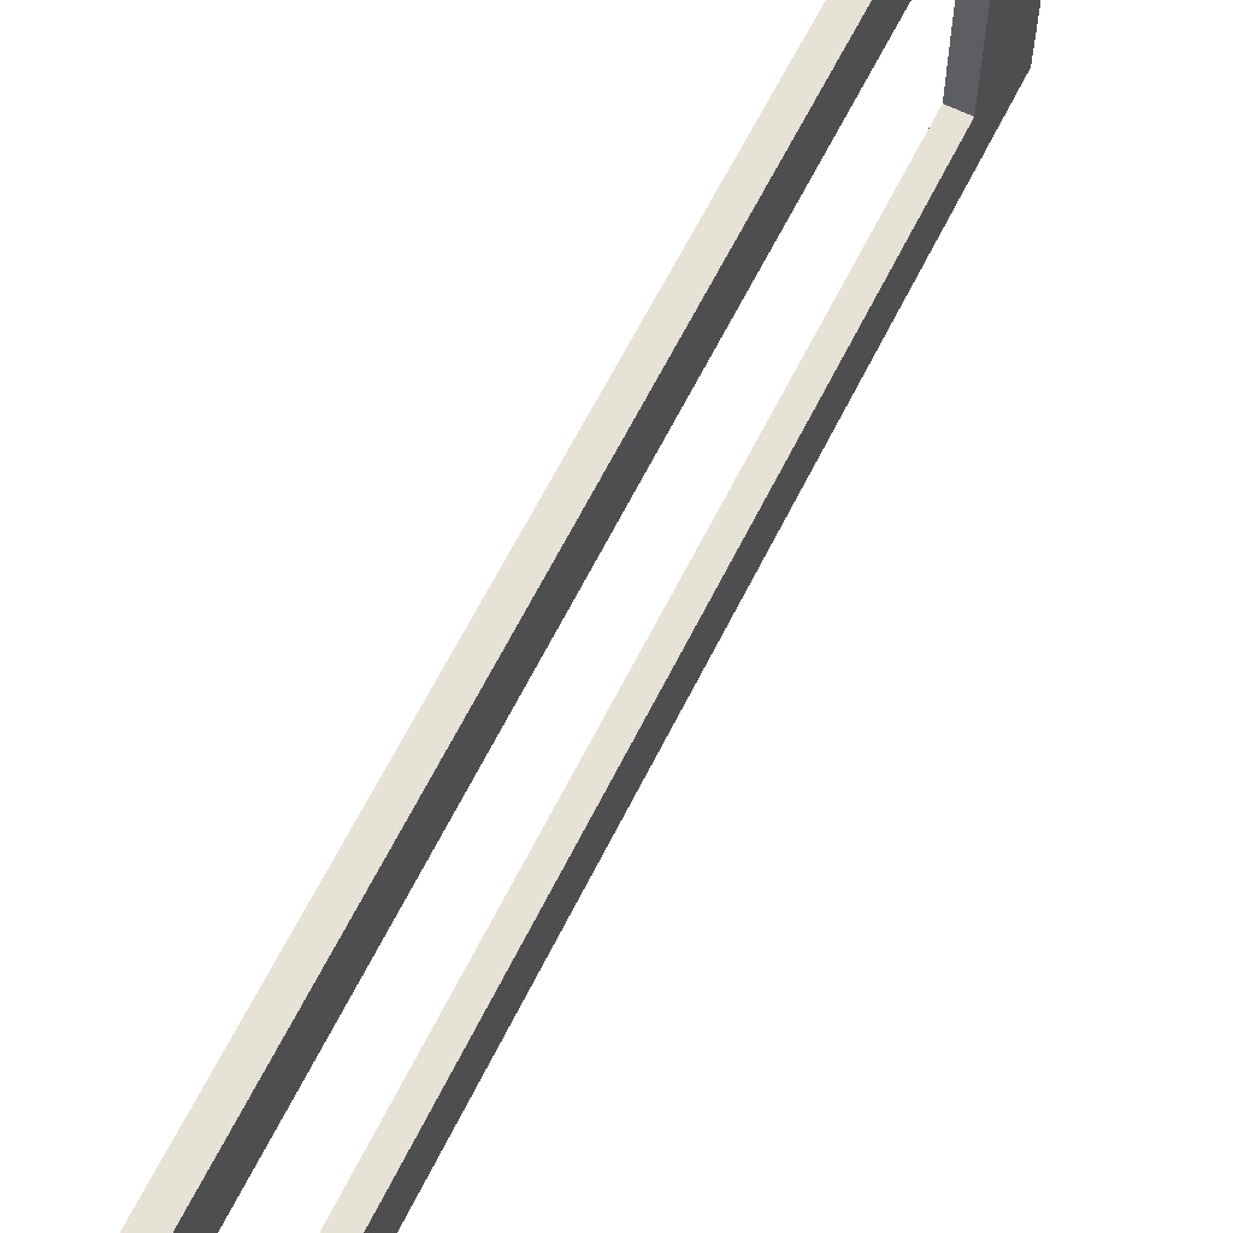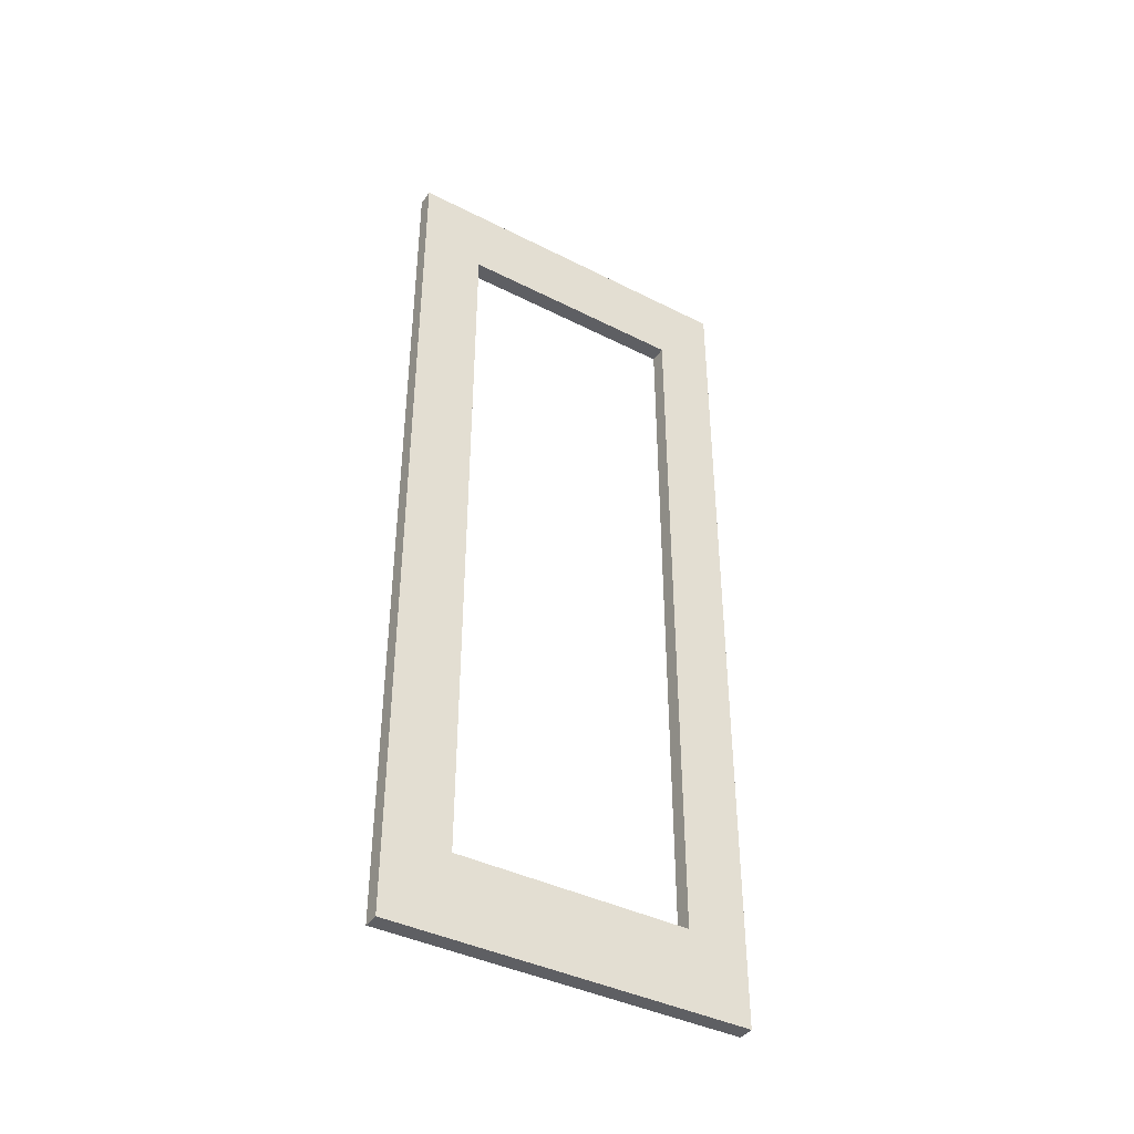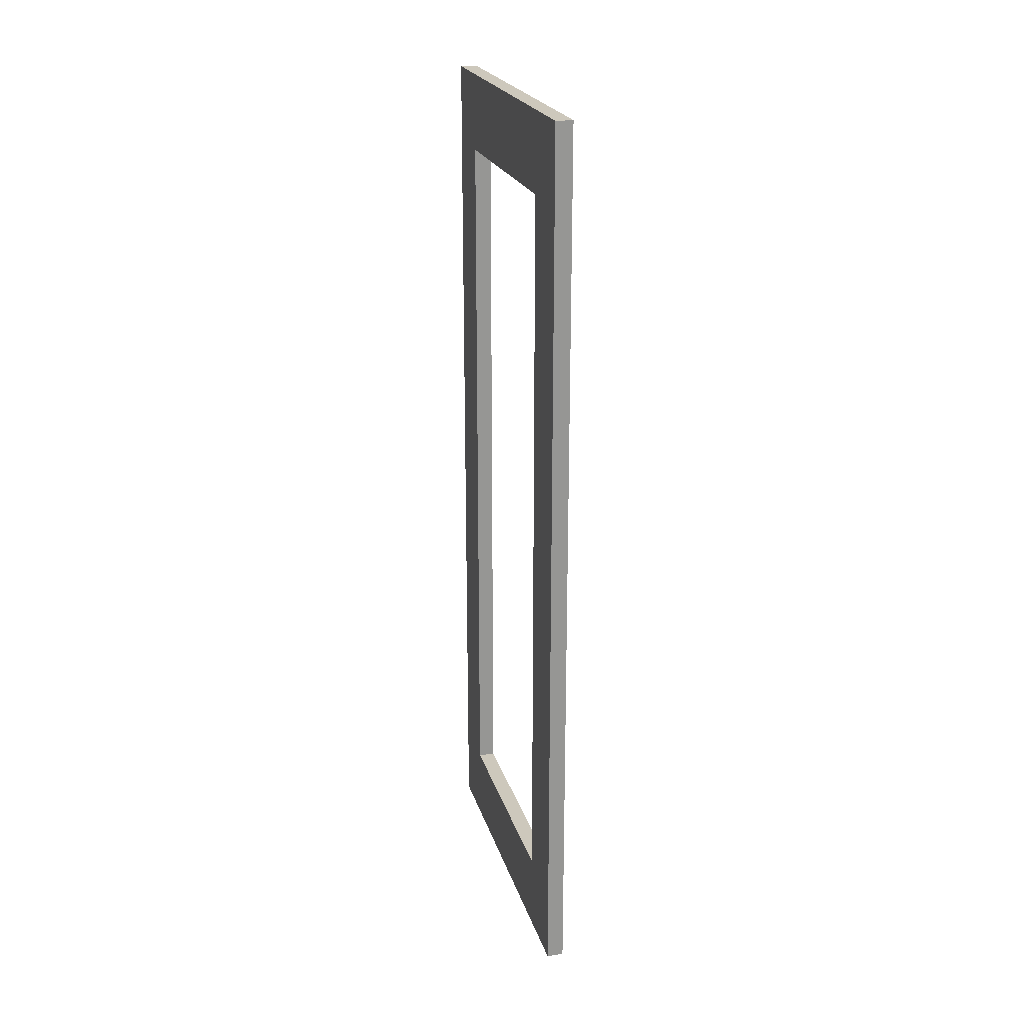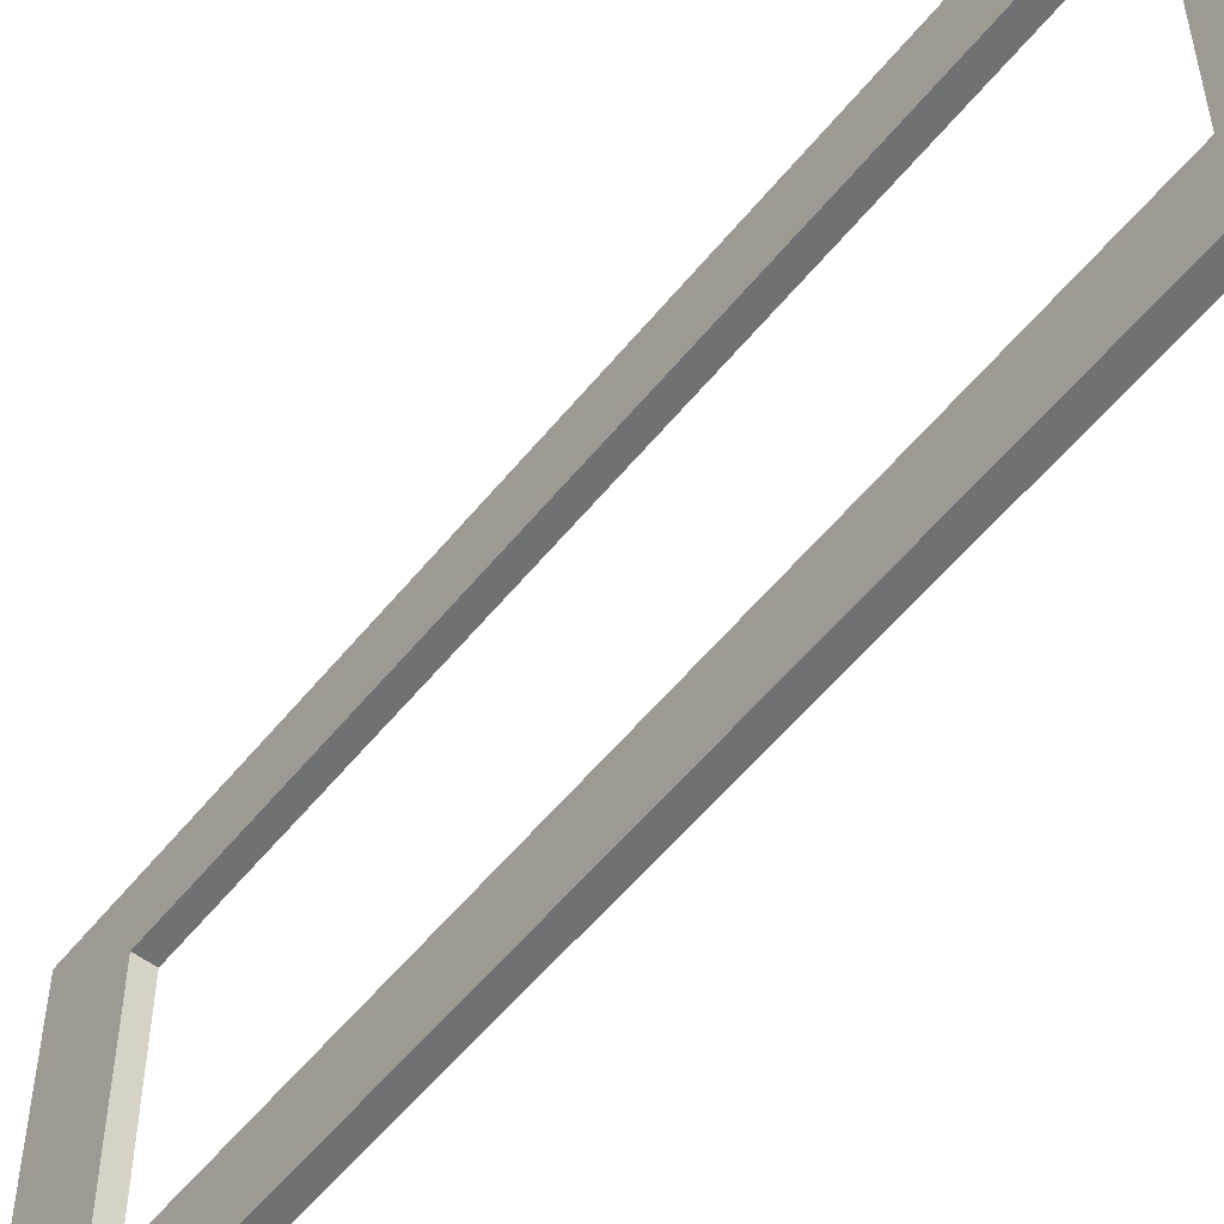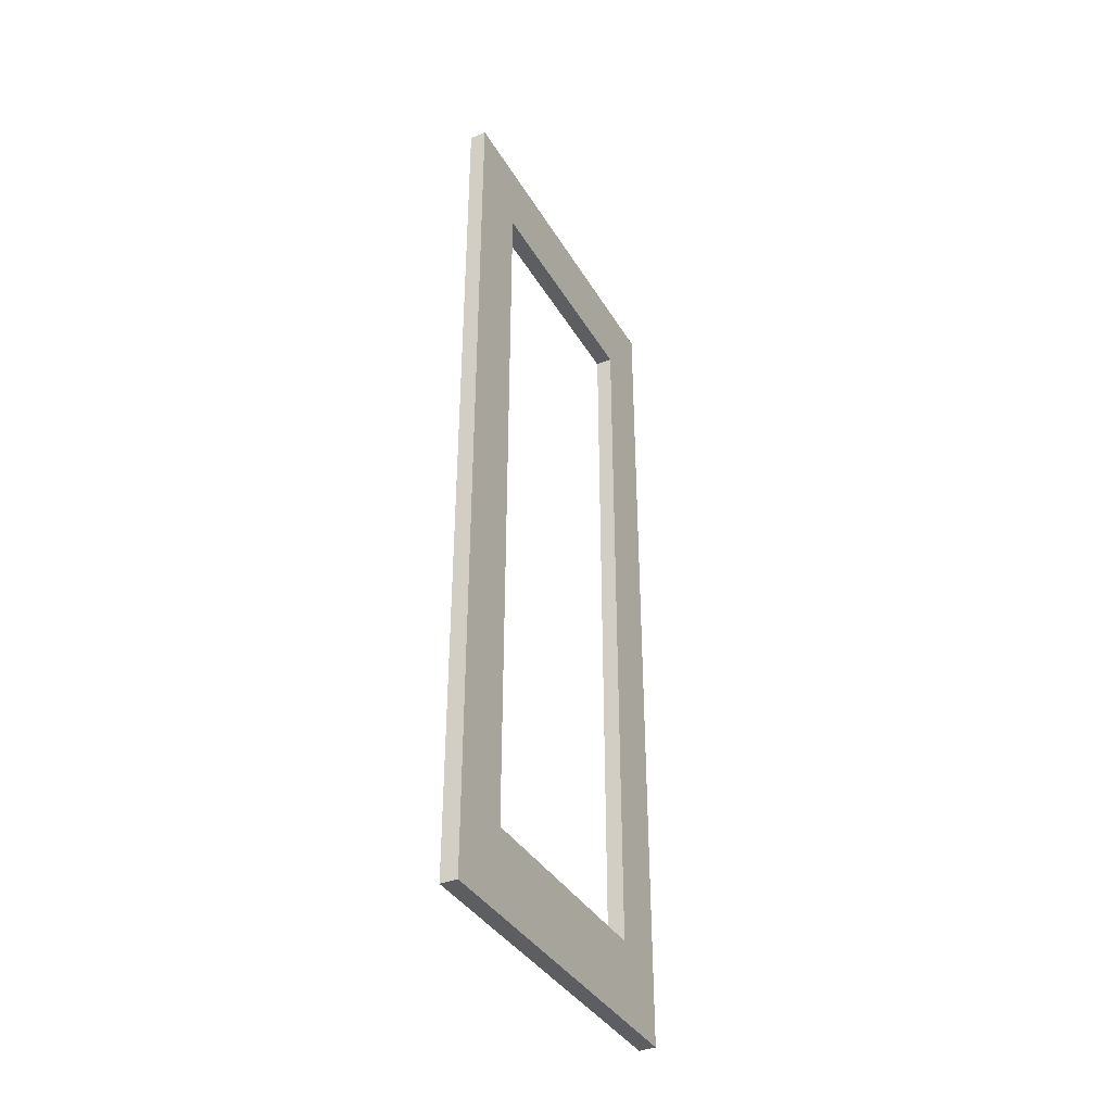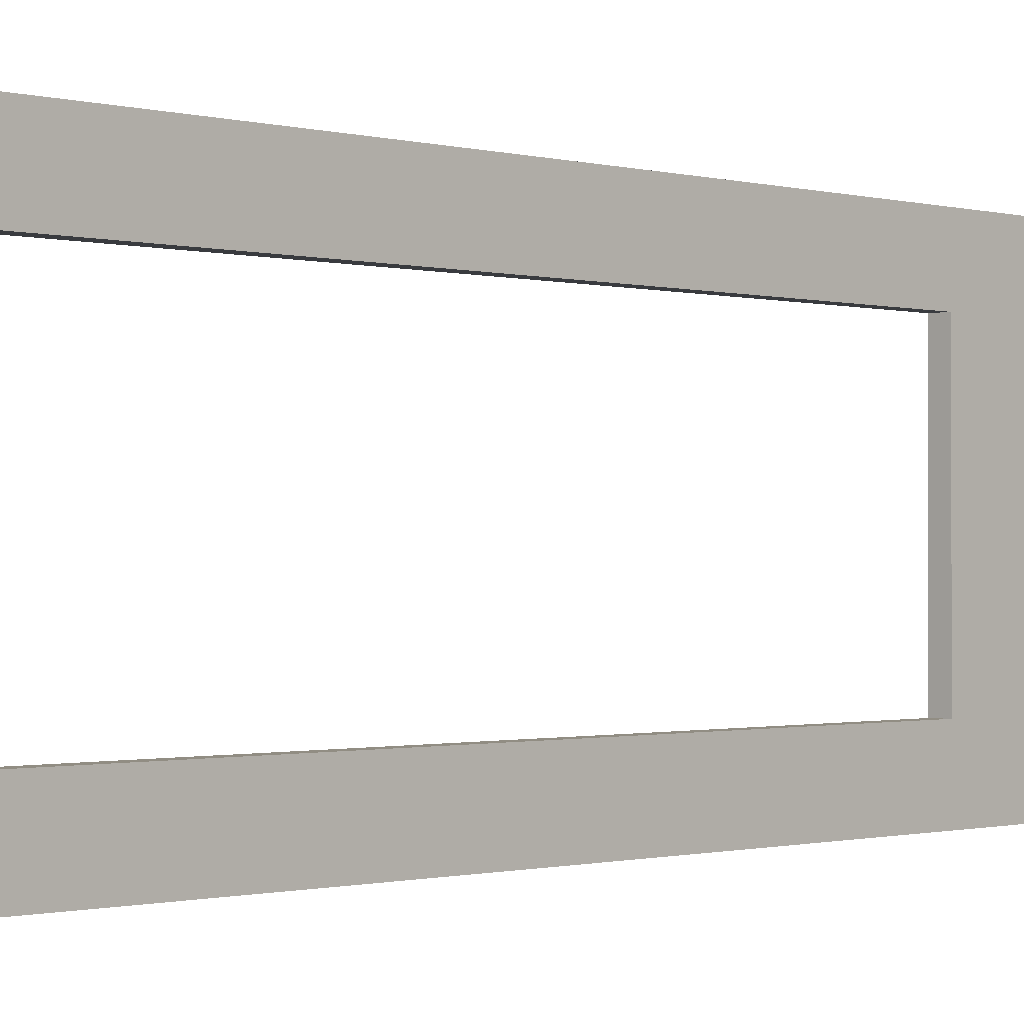
<metadata>
{"format":"obj","ext":"obj","renderer":"f3d","projection":"perspective","resolution":1024,"background":"white","views":[{"elev":63.6,"azim":26.5,"up":"+Y"},{"elev":-40.5,"azim":58.2,"up":"+Z"},{"elev":22.2,"azim":-14.9,"up":"+Z"},{"elev":-55.1,"azim":141.9,"up":"+Y"},{"elev":-37.9,"azim":27.5,"up":"+Z"},{"elev":-0.8,"azim":-137.4,"up":"+Y"}]}
</metadata>
<code>
o painting_1.001_Cube.024
v 0.009213 0.8493 -0.805
v 0.009213 1.401 -0.805
v 0.03466 1.401 -0.805
v 0.03466 0.8493 -0.805
v 0.03466 1.308 0.4361
v 0.03466 0.948 0.4361
v 0.009153 0.948 0.4361
v 0.009153 1.308 0.4361
v 0.03466 0.8493 0.5557
v 0.03466 1.401 0.5557
v 0.009213 1.401 0.5557
v 0.009213 0.8493 0.5557
v 0.03466 1.308 -0.6841
v 0.03466 0.948 -0.6841
v 0.009153 0.948 -0.6841
v 0.009153 1.308 -0.6841
f 1 2 3 4
f 5 6 7 8
f 9 10 11 12
f 4 9 12 1
f 10 3 2 11
f 13 14 4 3
f 14 6 9 4
f 5 13 3 10
f 6 5 10 9
f 6 14 15 7
f 13 5 8 16
f 14 13 16 15
f 12 11 8
f 8 7 12
f 11 2 8
f 8 2 16
f 2 1 16
f 16 1 15
f 1 12 15
f 15 12 7

</code>
